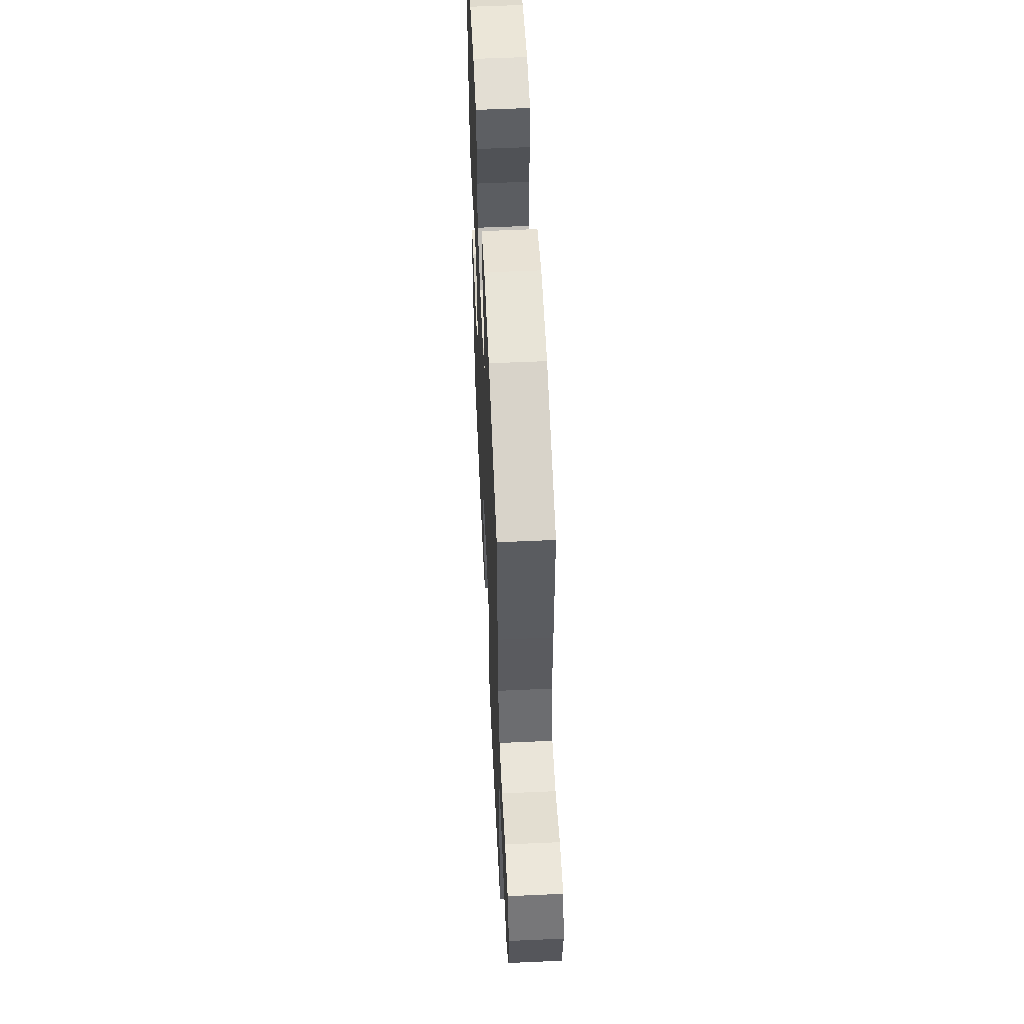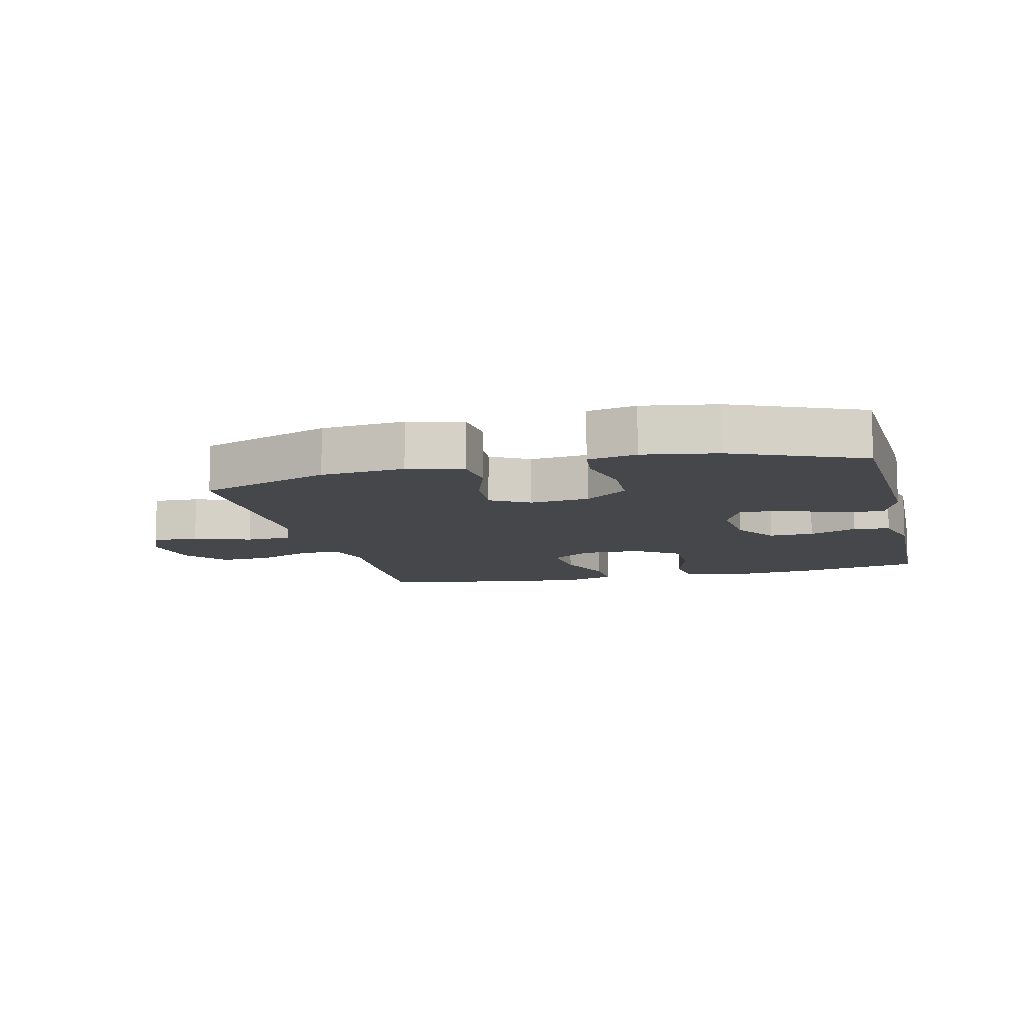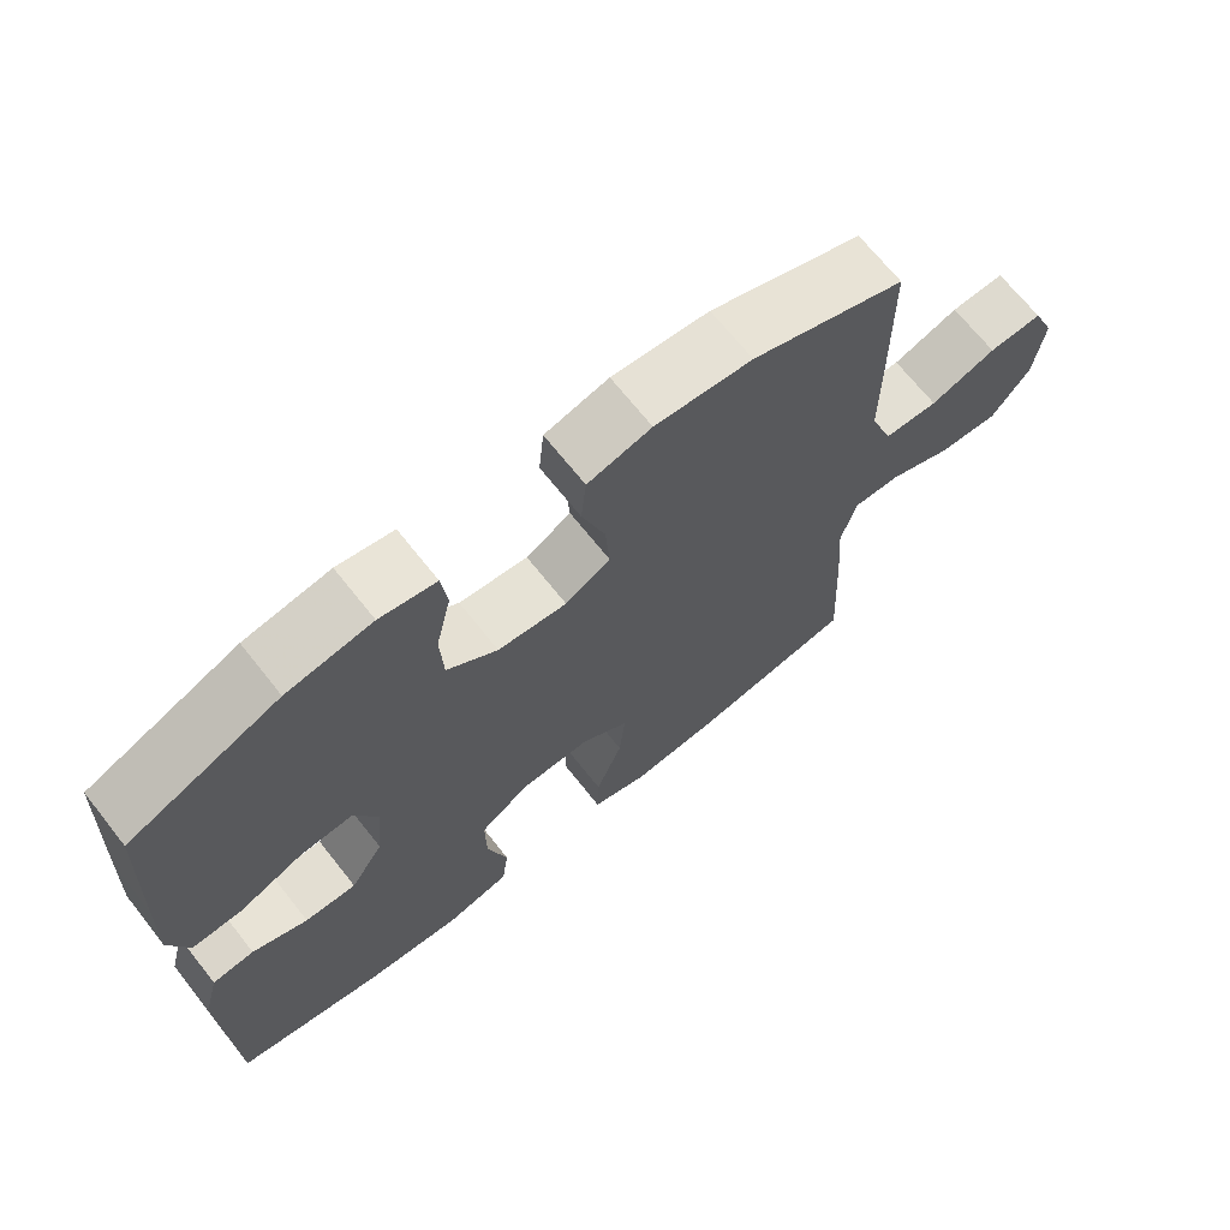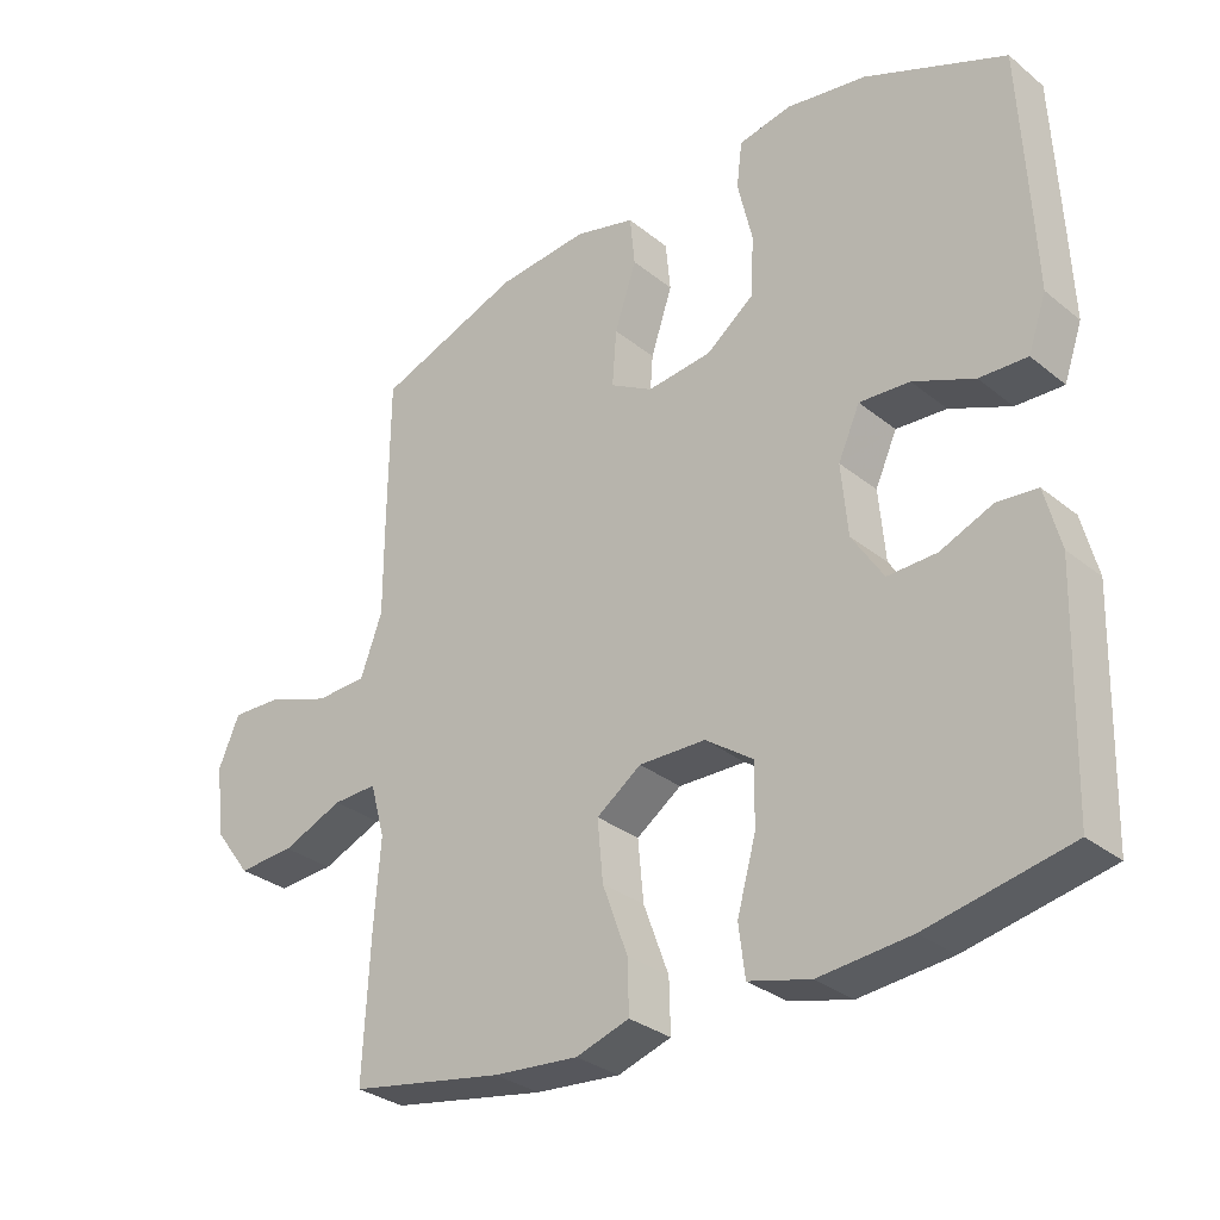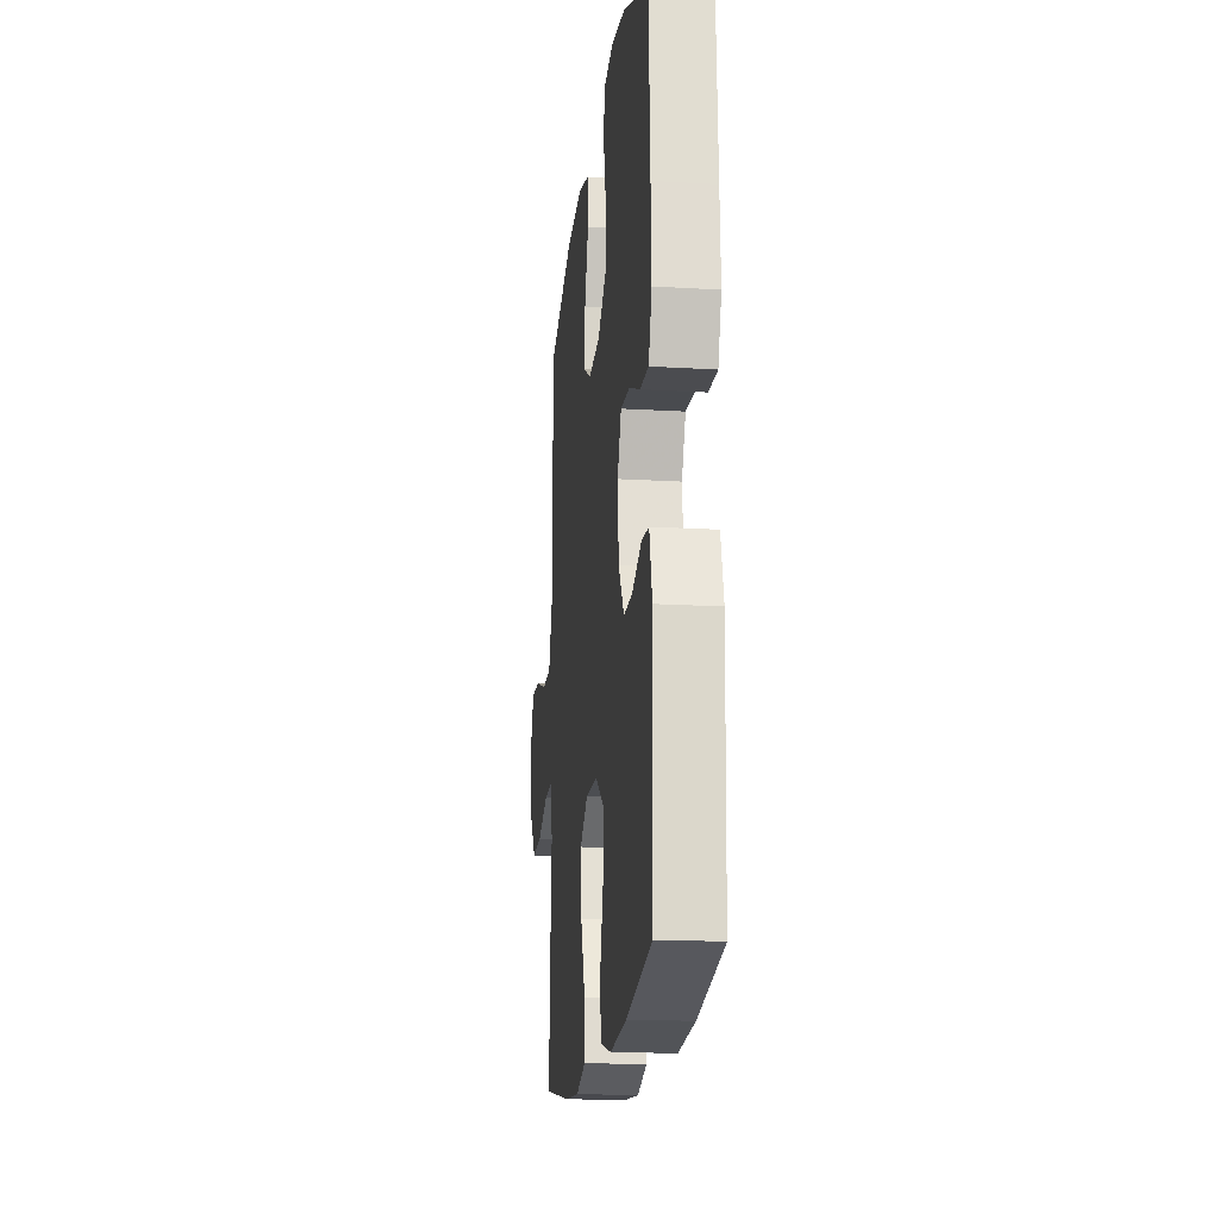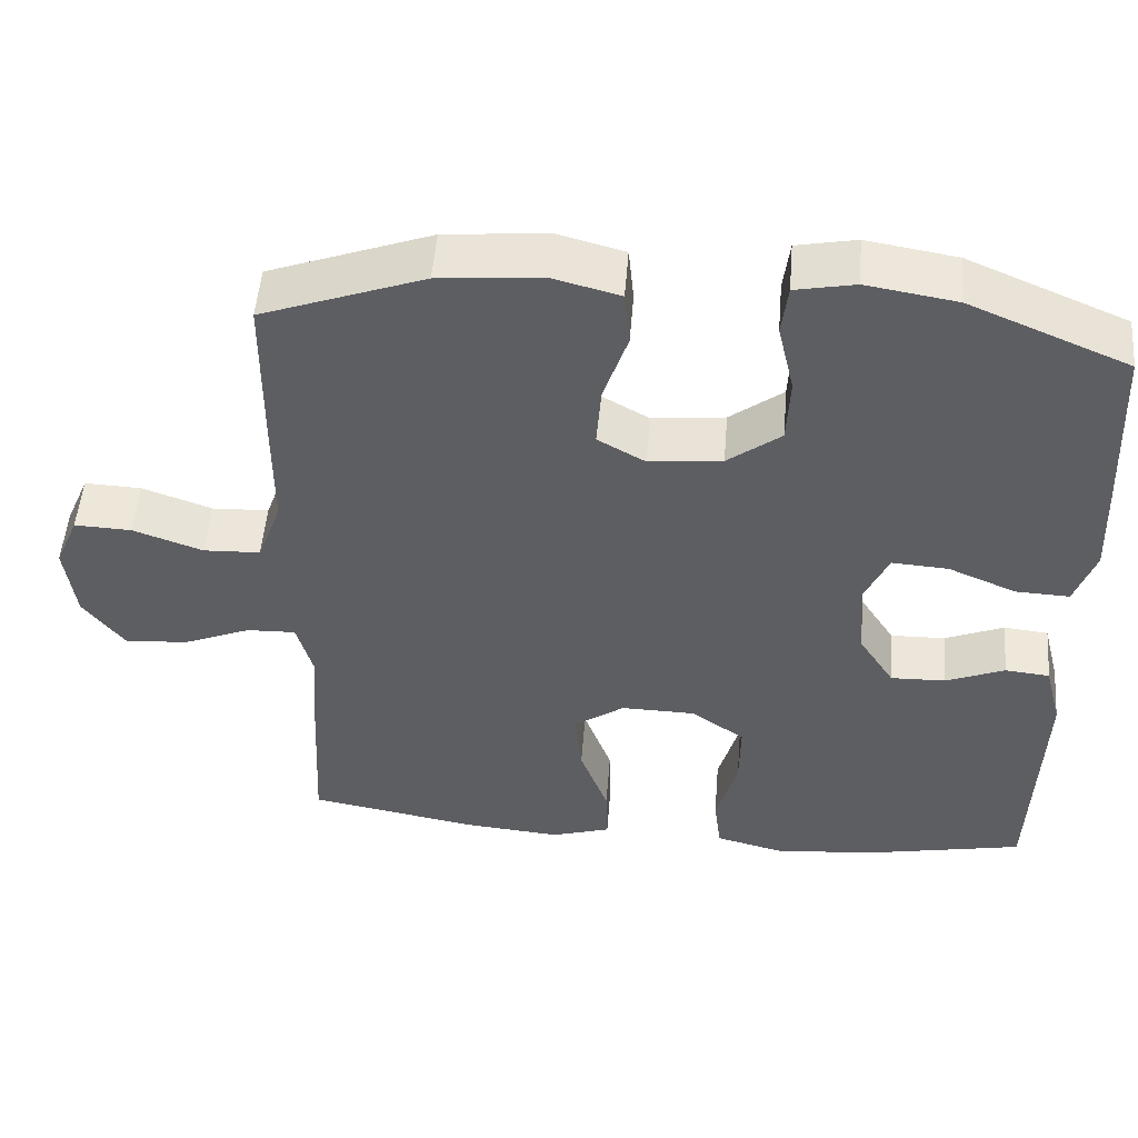
<metadata>
{"format":"obj","ext":"obj","renderer":"f3d","projection":"perspective","resolution":1024,"background":"white","views":[{"elev":56.2,"azim":-92.7,"up":"+Z"},{"elev":-10.3,"azim":13.9,"up":"+Y"},{"elev":68.9,"azim":141.6,"up":"+Z"},{"elev":-31.0,"azim":41.3,"up":"+Z"},{"elev":-17.7,"azim":83.3,"up":"+Z"},{"elev":51.5,"azim":4.6,"up":"+Z"}]}
</metadata>
<code>
v 0.5 0.07 0.5
v 0.511 0.07 0.271
v 0.516 0.07 0.153
v 0.49 0.07 0.078
v 0.422 0.07 0.081
v 0.335 0.07 0.118
v 0.263 0.07 0.123
v 0.232 0.07 0.054
v 0.241 0.07 -0.047
v 0.286 0.07 -0.117
v 0.356 0.07 -0.115
v 0.431 0.07 -0.084
v 0.488 0.07 -0.09
v 0.51 0.07 -0.176
v 0.5 0.07 -0.5
v 0.298 0.07 -0.541
v 0.167 0.07 -0.553
v 0.079 0.07 -0.53
v 0.07 0.07 -0.458
v 0.097 0.07 -0.361
v 0.098 0.07 -0.274
v 0.03 0.07 -0.226
v -0.065 0.07 -0.224
v -0.129 0.07 -0.269
v -0.121 0.07 -0.355
v -0.085 0.07 -0.453
v -0.083 0.07 -0.527
v -0.159 0.07 -0.551
v -0.28 0.07 -0.54
v -0.5 0.07 -0.5
v -0.49 0.07 -0.299
v -0.481 0.07 -0.177
v -0.502 0.07 -0.101
v -0.565 0.07 -0.103
v -0.652 0.07 -0.139
v -0.733 0.07 -0.144
v -0.785 0.07 -0.075
v -0.798 0.07 0.026
v -0.768 0.07 0.096
v -0.695 0.07 0.093
v -0.606 0.07 0.061
v -0.533 0.07 0.064
v -0.502 0.07 0.149
v -0.502 0.07 0.279
v -0.5 0.07 0.5
v -0.293 0.07 0.576
v -0.162 0.07 0.588
v -0.076 0.07 0.565
v -0.069 0.07 0.494
v -0.1 0.07 0.401
v -0.106 0.07 0.321
v -0.045 0.07 0.286
v 0.048 0.07 0.296
v 0.116 0.07 0.348
v 0.12 0.07 0.434
v 0.099 0.07 0.525
v 0.107 0.07 0.59
v 0.183 0.07 0.605
v 0.298 0.07 0.586
v 0.5 0 0.5
v 0.511 0 0.271
v 0.516 0 0.153
v 0.49 0 0.078
v 0.422 0 0.081
v 0.335 0 0.118
v 0.263 0 0.123
v 0.232 0 0.054
v 0.241 0 -0.047
v 0.286 0 -0.117
v 0.356 0 -0.115
v 0.431 0 -0.084
v 0.488 0 -0.09
v 0.51 0 -0.176
v 0.5 0 -0.5
v 0.298 0 -0.541
v 0.167 0 -0.553
v 0.079 0 -0.53
v 0.07 0 -0.458
v 0.097 0 -0.361
v 0.098 0 -0.274
v 0.03 0 -0.226
v -0.065 0 -0.224
v -0.129 0 -0.269
v -0.121 0 -0.355
v -0.085 0 -0.453
v -0.083 0 -0.527
v -0.159 0 -0.551
v -0.28 0 -0.54
v -0.5 0 -0.5
v -0.49 0 -0.299
v -0.481 0 -0.177
v -0.502 0 -0.101
v -0.565 0 -0.103
v -0.652 0 -0.139
v -0.733 0 -0.144
v -0.785 0 -0.075
v -0.798 0 0.026
v -0.768 0 0.096
v -0.695 0 0.093
v -0.606 0 0.061
v -0.533 0 0.064
v -0.502 0 0.149
v -0.502 0 0.279
v -0.5 0 0.5
v -0.293 0 0.576
v -0.162 0 0.588
v -0.076 0 0.565
v -0.069 0 0.494
v -0.1 0 0.401
v -0.106 0 0.321
v -0.045 0 0.286
v 0.048 0 0.296
v 0.116 0 0.348
v 0.12 0 0.434
v 0.099 0 0.525
v 0.107 0 0.59
v 0.183 0 0.605
v 0.298 0 0.586
f 4 5 6
f 3 4 6
f 2 3 6
f 1 2 6
f 59 1 6
f 58 59 6
f 57 58 6
f 56 57 6
f 55 56 6
f 54 55 6 7
f 53 54 7 8
f 52 53 8 9
f 51 52 9 10
f 48 49 50
f 47 48 50
f 46 47 50
f 45 46 50
f 44 45 50
f 43 44 50
f 42 43 50 51
f 39 40 41
f 38 39 41
f 37 38 41
f 36 37 41
f 35 36 41
f 34 35 41
f 33 34 41 42
f 42 51 10
f 33 42 10
f 32 33 10
f 30 31 32
f 29 30 32
f 28 29 32
f 27 28 32
f 26 27 32
f 25 26 32
f 18 19 20
f 17 18 20
f 16 17 20
f 15 16 20
f 14 15 20
f 13 14 20
f 12 13 20
f 11 12 20
f 11 20 21
f 10 11 21 22
f 24 25 32
f 23 24 32
f 10 22 23 32
f 65 64 63
f 65 63 62
f 65 62 61
f 65 61 60
f 65 60 118
f 65 118 117
f 65 117 116
f 65 116 115
f 65 115 114
f 66 65 114 113
f 67 66 113 112
f 68 67 112 111
f 69 68 111 110
f 109 108 107
f 109 107 106
f 109 106 105
f 109 105 104
f 109 104 103
f 109 103 102
f 110 109 102 101
f 100 99 98
f 100 98 97
f 100 97 96
f 100 96 95
f 100 95 94
f 100 94 93
f 101 100 93 92
f 69 110 101
f 69 101 92
f 69 92 91
f 91 90 89
f 91 89 88
f 91 88 87
f 91 87 86
f 91 86 85
f 91 85 84
f 79 78 77
f 79 77 76
f 79 76 75
f 79 75 74
f 79 74 73
f 79 73 72
f 79 72 71
f 79 71 70
f 80 79 70
f 81 80 70 69
f 91 84 83
f 91 83 82
f 91 82 81 69
f 1 60 61 2
f 2 61 62 3
f 3 62 63 4
f 4 63 64 5
f 5 64 65 6
f 6 65 66 7
f 7 66 67 8
f 8 67 68 9
f 9 68 69 10
f 10 69 70 11
f 11 70 71 12
f 12 71 72 13
f 13 72 73 14
f 14 73 74 15
f 15 74 75 16
f 16 75 76 17
f 17 76 77 18
f 18 77 78 19
f 19 78 79 20
f 20 79 80 21
f 21 80 81 22
f 22 81 82 23
f 23 82 83 24
f 24 83 84 25
f 25 84 85 26
f 26 85 86 27
f 27 86 87 28
f 28 87 88 29
f 29 88 89 30
f 30 89 90 31
f 31 90 91 32
f 32 91 92 33
f 33 92 93 34
f 34 93 94 35
f 35 94 95 36
f 36 95 96 37
f 37 96 97 38
f 38 97 98 39
f 39 98 99 40
f 40 99 100 41
f 41 100 101 42
f 42 101 102 43
f 43 102 103 44
f 44 103 104 45
f 45 104 105 46
f 46 105 106 47
f 47 106 107 48
f 48 107 108 49
f 49 108 109 50
f 50 109 110 51
f 51 110 111 52
f 52 111 112 53
f 53 112 113 54
f 54 113 114 55
f 55 114 115 56
f 56 115 116 57
f 57 116 117 58
f 58 117 118 59
f 59 118 60 1

</code>
